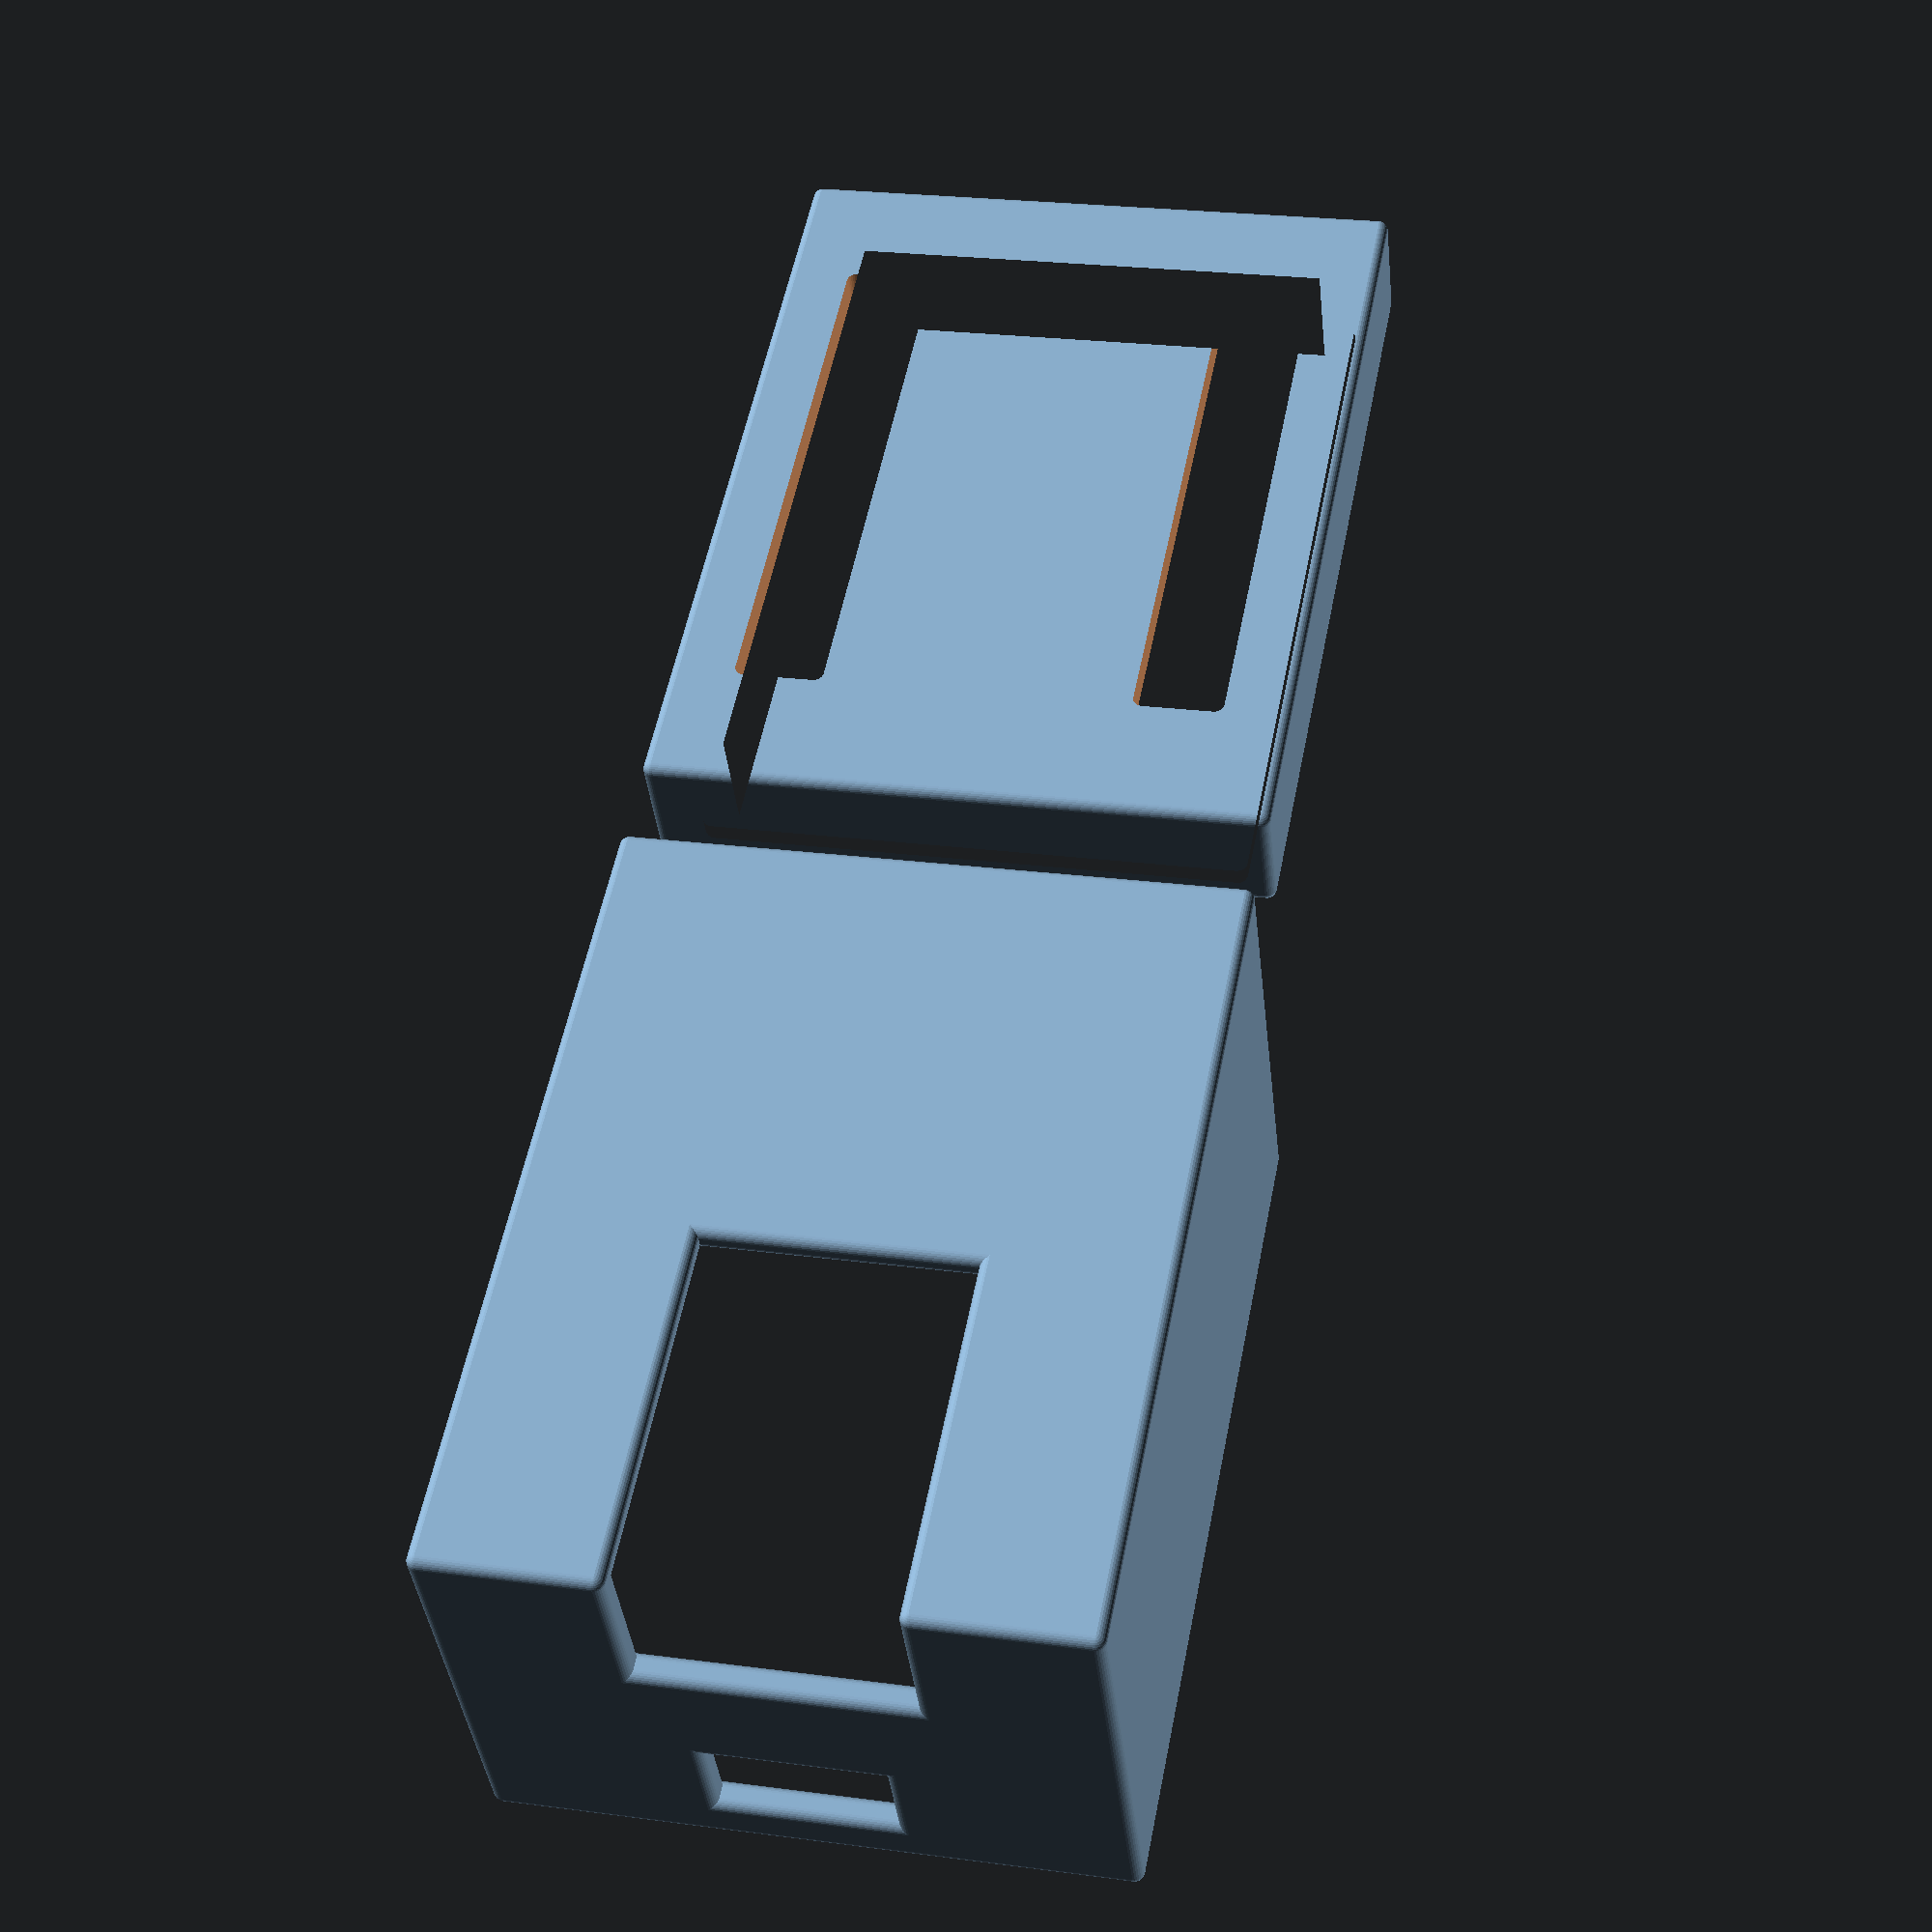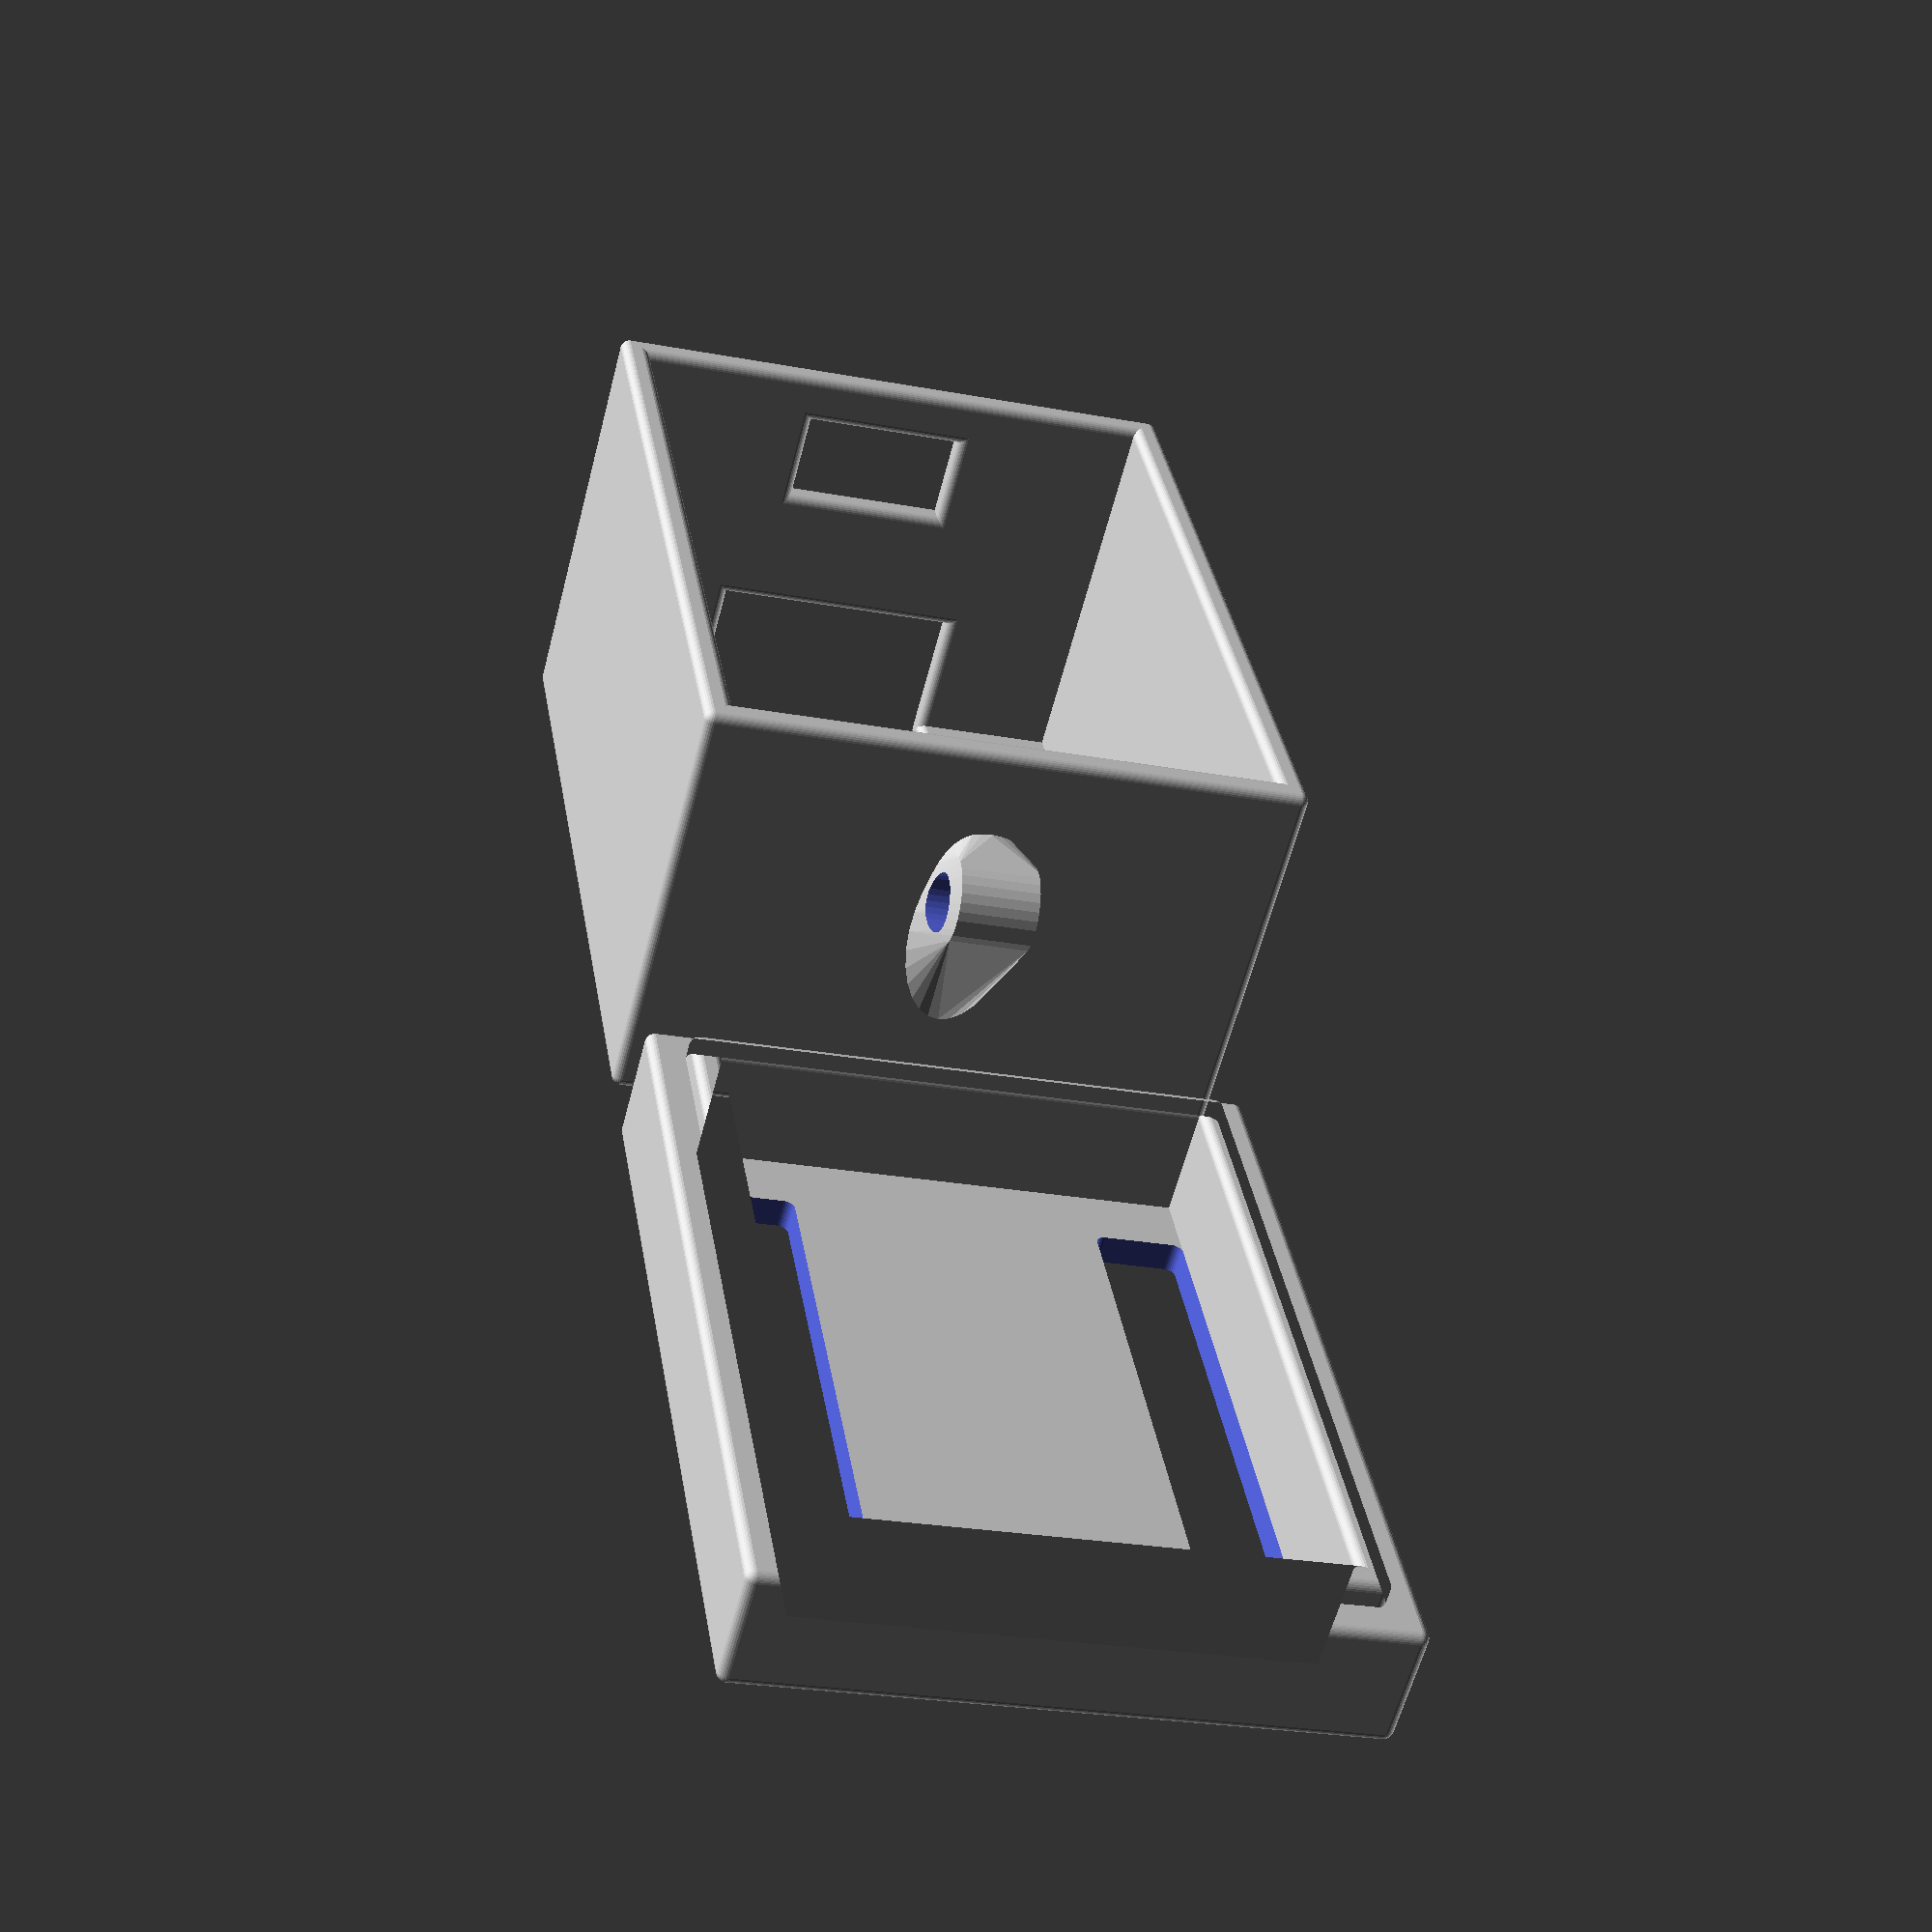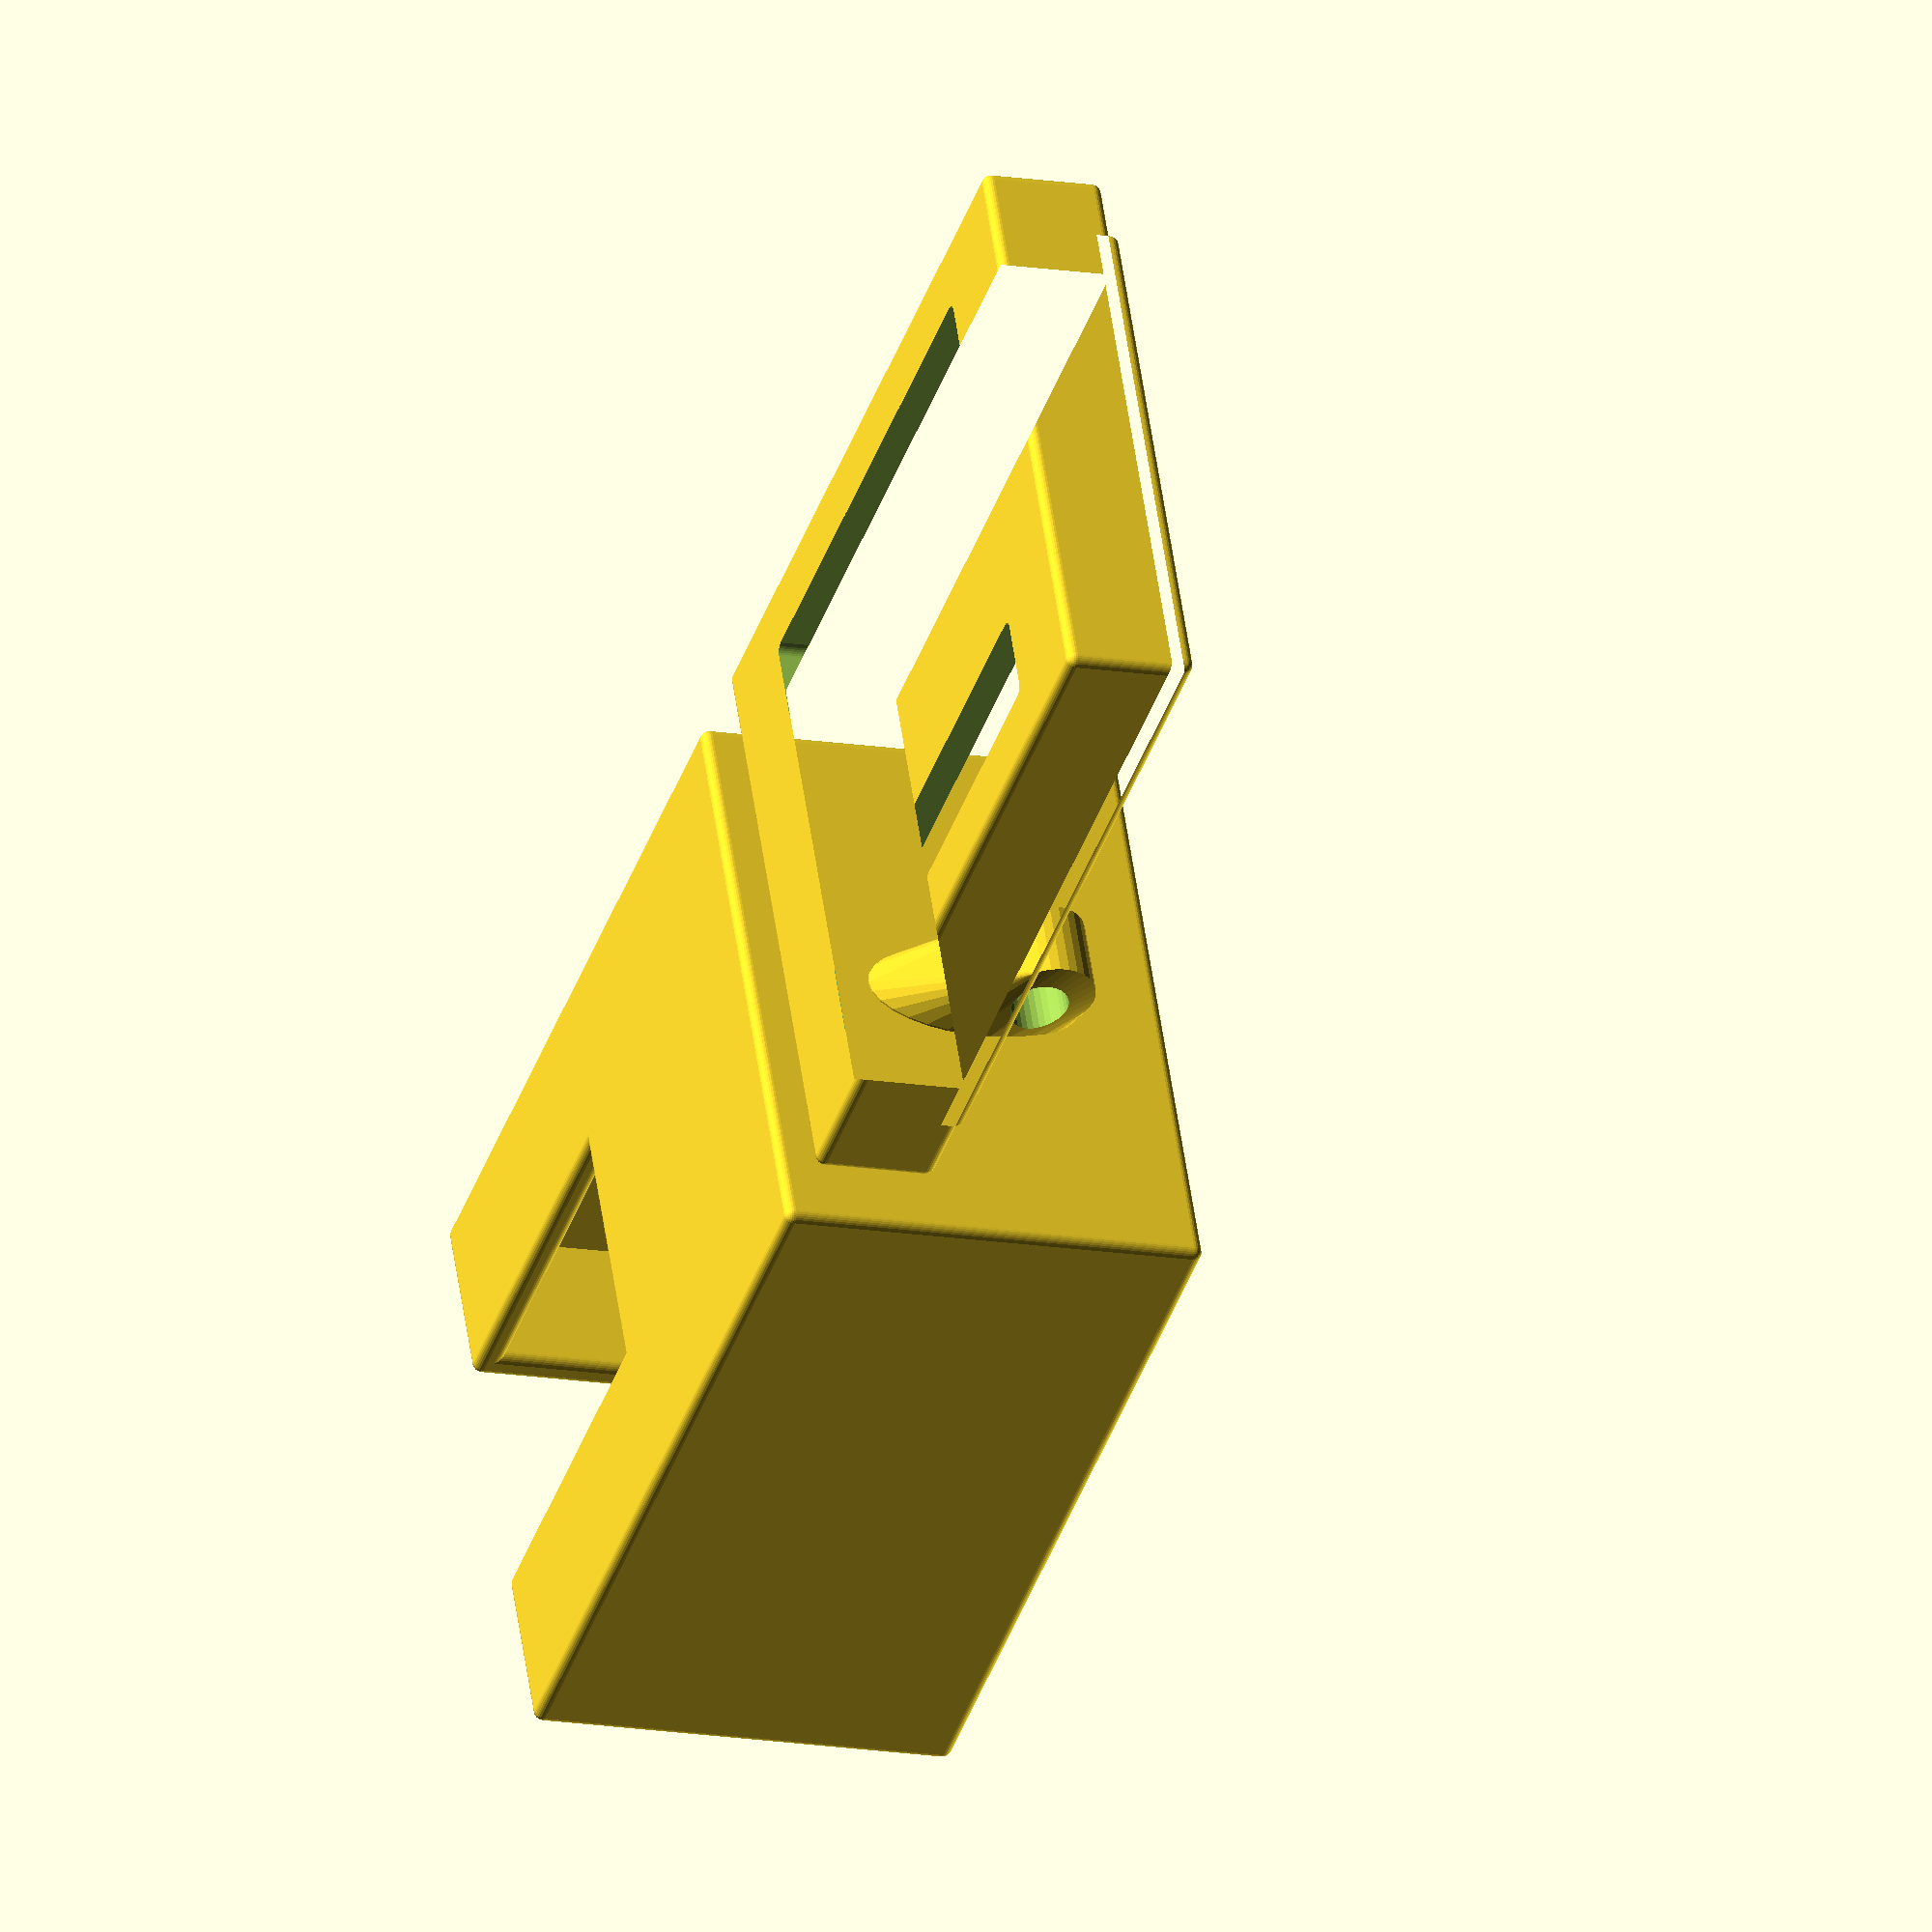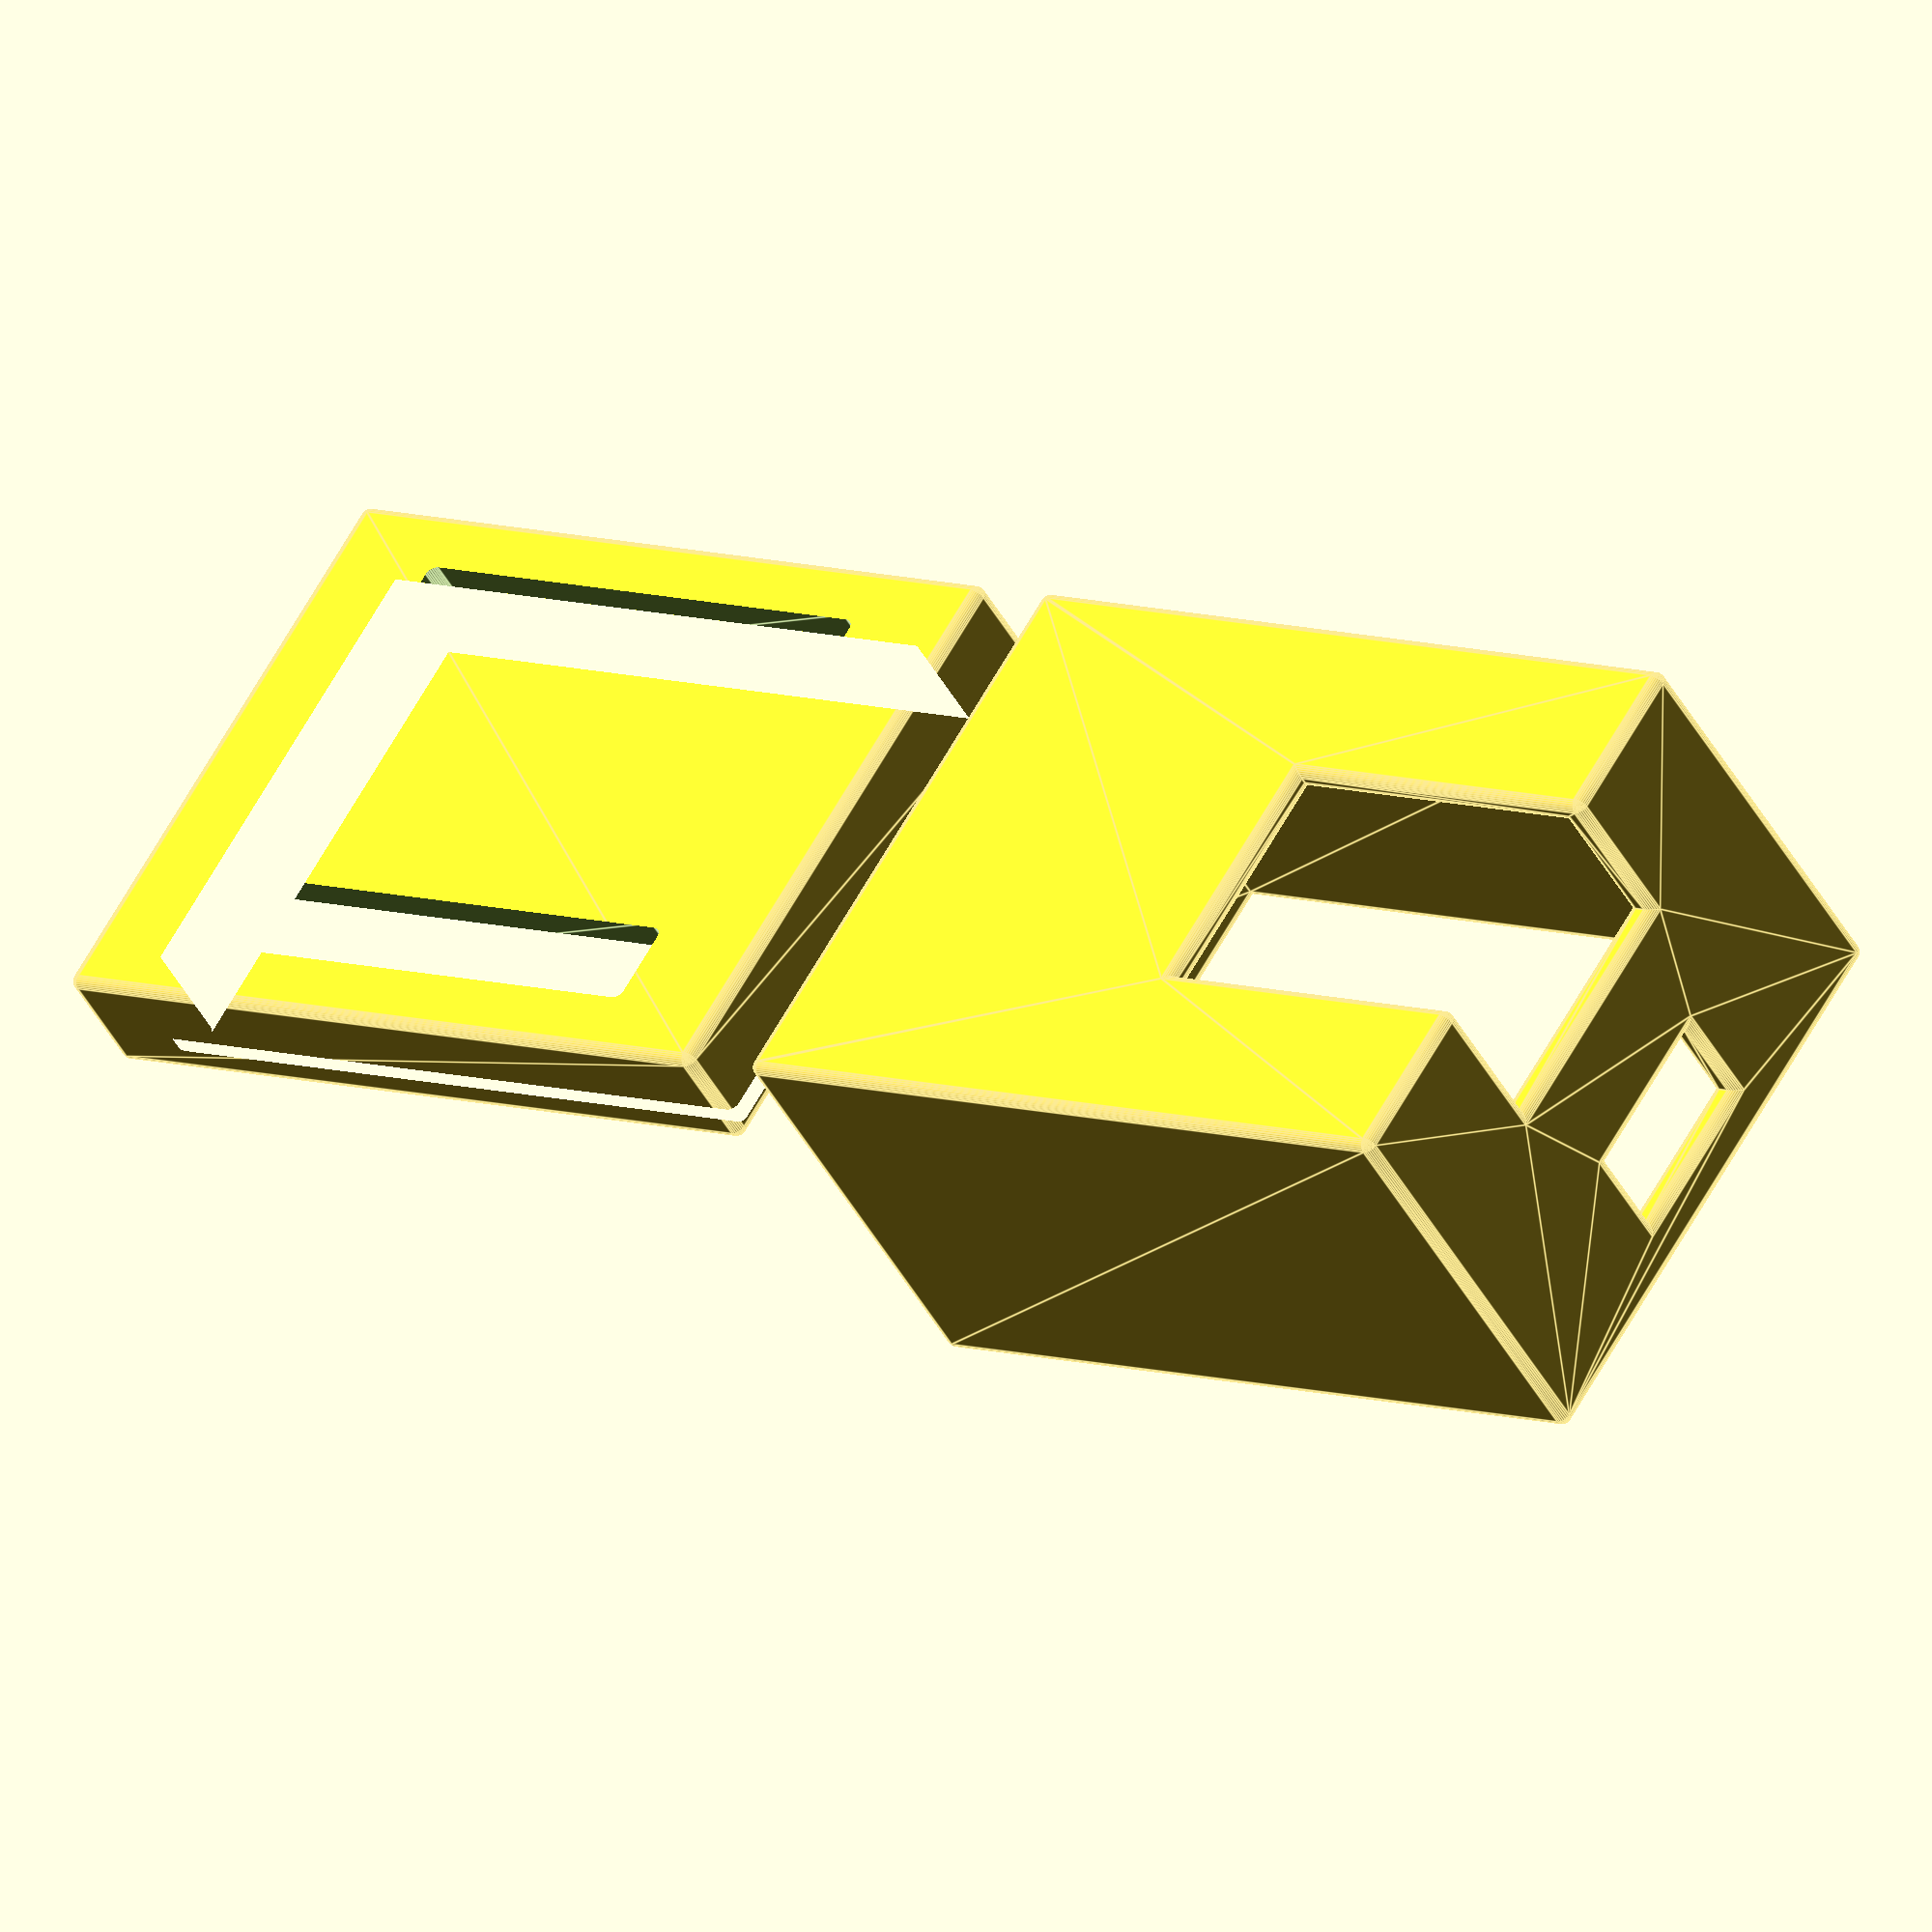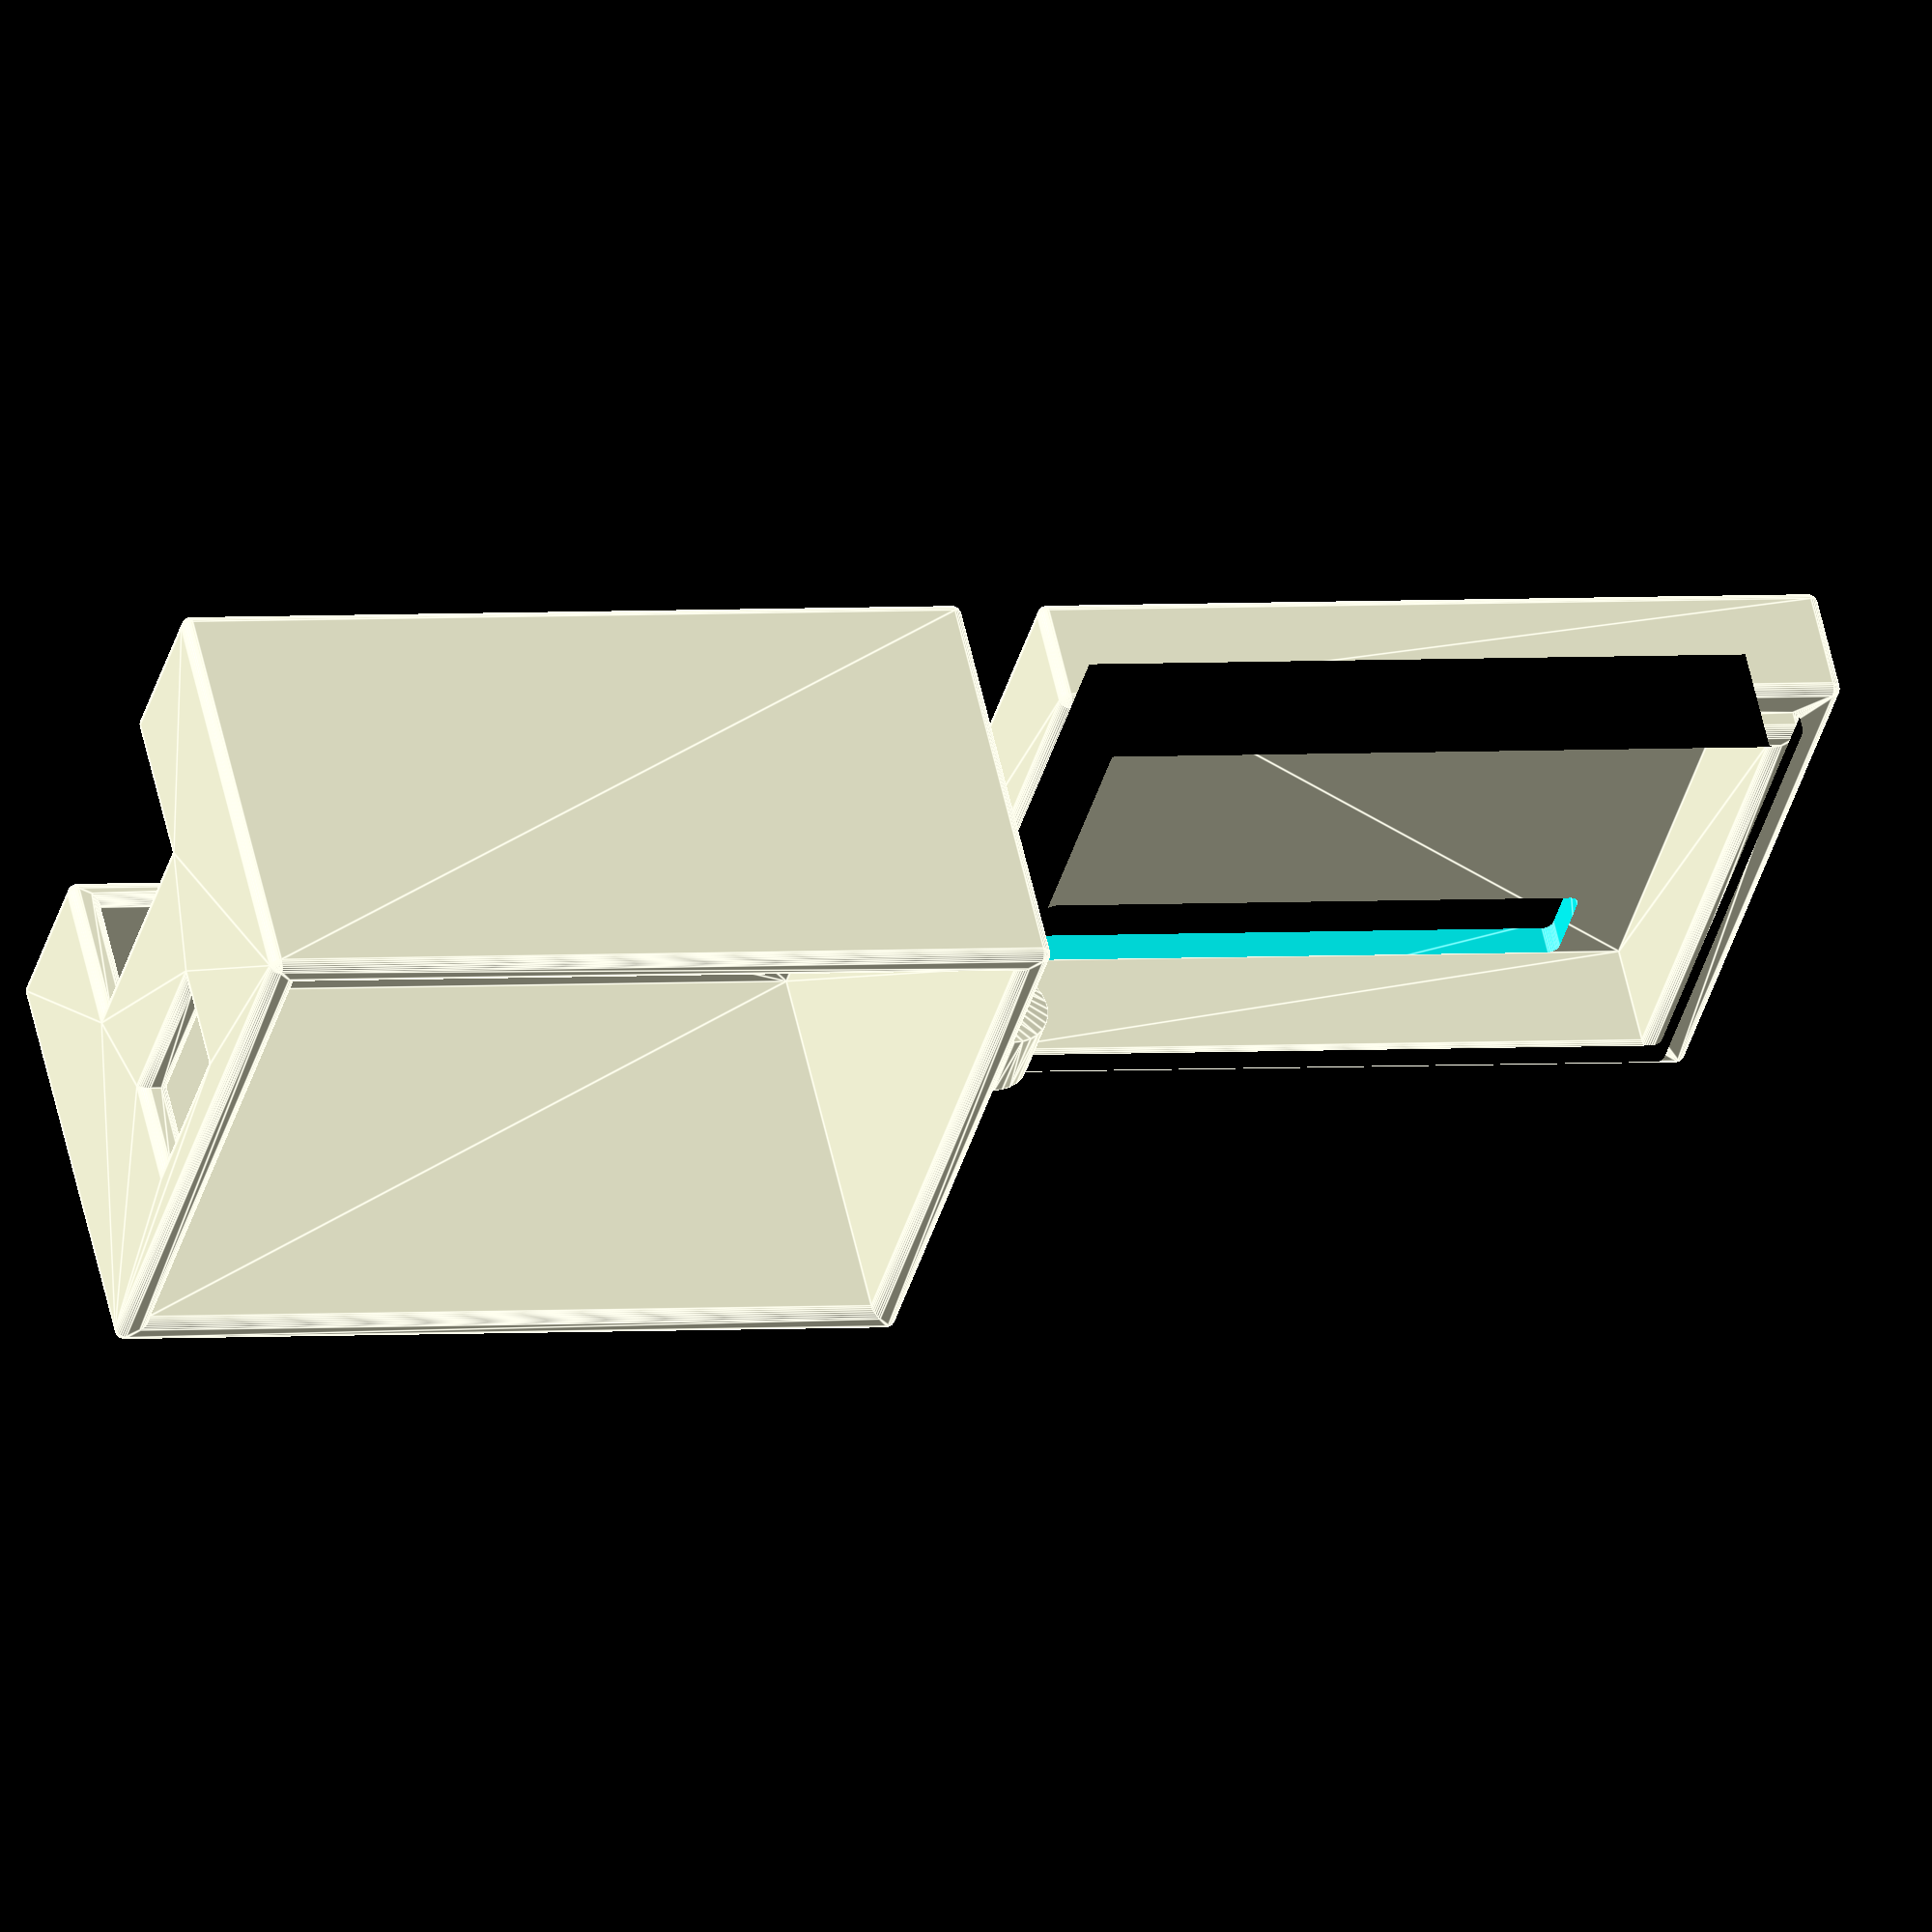
<openscad>
// BRUNO EIKI NISHIMURA
// KALIL SALDANHA KALIFFE

width=40;
depth=30;
heigth=21;
pinHole = [width/2 + 7, depth/6 -1.5, heigth/3];

cube = [width, depth, heigth];
cubeTop = [width, depth, heigth/4];
cubeTopInDiff = [width- 3.5, depth-3.5, heigth/4 -0.5];

cubeTopInDiffHollow = [width- 5+ 0.5, depth-5 + 0.5, heigth/4 +1];

cubeInDiff = [width- 1, depth -1, heigth + 1.3];


cubeUsb = [width/2 + 2.5, depth/3 -0.5, heigth/4 + 0.5];
//Caixa
cubeDHT = [width/2 - 1, depth/2 -1 , heigth/3 + 2];
$fn=50;
   // minkowski(){
down_angle = 1;


washer_angle = 5;

$fn = 30;

module head (){
  difference () { 
   hull(){
  translate ([0,0,9]) rotate([90,0,0]) cylinder(d = 10 /2 -0.5 , h = 12 /2 -2, center = true);
    
  translate ([3,0,6])   scale([2,1,1])  cylinder(d = 12 /2 -0.5, h = 4/2 -1, center = true);
} // end hull

*translate ([0,0,8]) rotate([90,0,0]) cylinder(d = 10.2/2 -2, h = 6.1/2 -2 , center = true);

translate ([0.5,0,8.5]) rotate([90,0,0]) cylinder(d = 3/2 + 1.5, h = 20/2 + 2, center = true); // axe

translate ([10,0,-13]) rotate([0,90,0]) cylinder(d = 23/2 -2, h = 40/2 -2, center = true); //arondi du bas
} // end diff
}// end

module support () {
    cylinder (d = 23/2, h = 3/2, center = true);

}// end support


minkowski(){
     
translate([0,0,0,0]){ 
    difference(){
    difference(){
    cube(cube, center=true);
    translate([0,0,1]){
        cube(cubeInDiff, center=true);
    }
    translate([10,0,6]){
        cube(cubeUsb, center=true);  
    } 
}

translate([11,0,-7]){
    cube(cubeDHT, center=true);
    }
    }
}
sphere(0.5);

}
//Tampa
union(){
    rotate([0,90,180]){
        translate([-4,0,14.1]){
        head(); 
        }
        }
translate([-45,0,-7.8]){
    difference(){
        minkowski(){ 
    difference(){
        union(){
    cube(cubeTop, center=true);
        
    translate([0,0,1.5]){
        difference(){
            cube(cubeTopInDiff, center=true); 
            }
        }    
    }
    translate([0,0,1]){
            cube(cubeTopInDiffHollow, center=true); 

        }    
    }
    sphere(0.5);
} 
    translate([0,-10,0]){
        minkowski(){
            cube(pinHole, center=true);
            sphere(0.5);
        }
        
    }
    translate([0,10,0]){
        minkowski(){
            cube(pinHole, center=true);
            sphere(0.5);
        }
        
    }
    

}    
    
} 
 }


</openscad>
<views>
elev=37.7 azim=79.0 roll=186.0 proj=p view=solid
elev=238.6 azim=80.6 roll=194.3 proj=p view=solid
elev=14.7 azim=24.1 roll=250.2 proj=o view=wireframe
elev=45.8 azim=147.6 roll=207.3 proj=o view=edges
elev=125.2 azim=15.2 roll=192.1 proj=o view=edges
</views>
